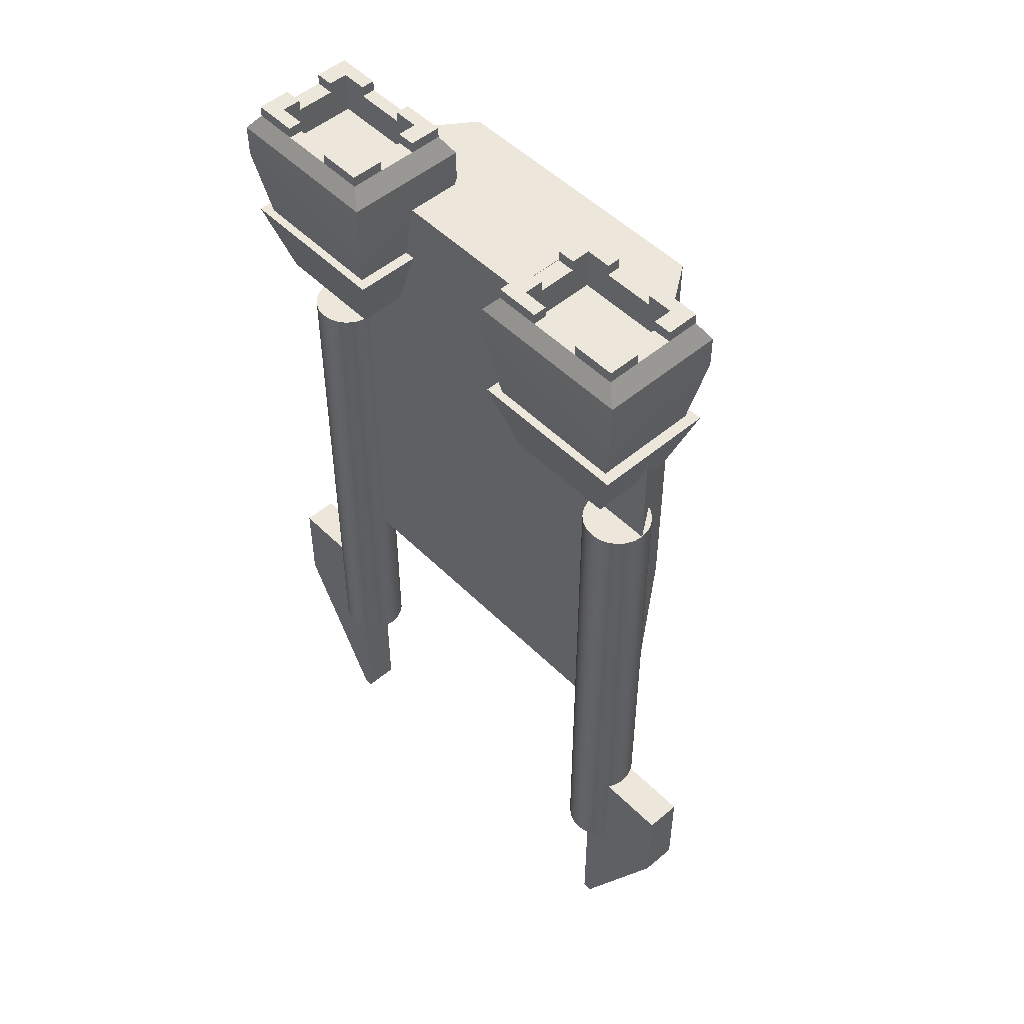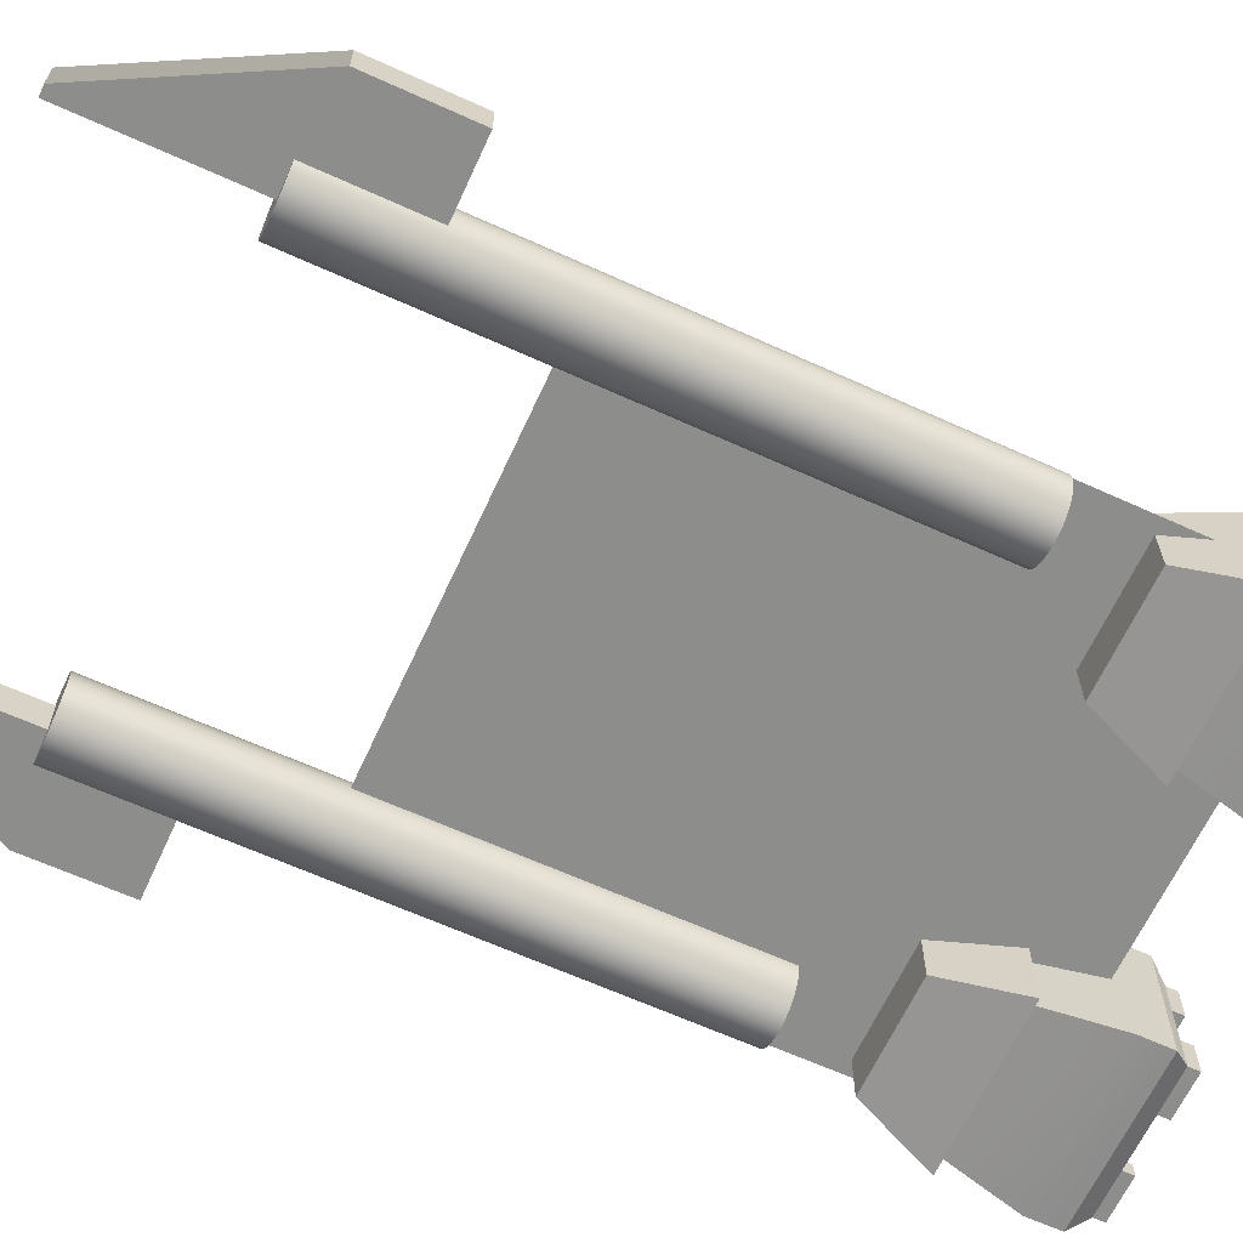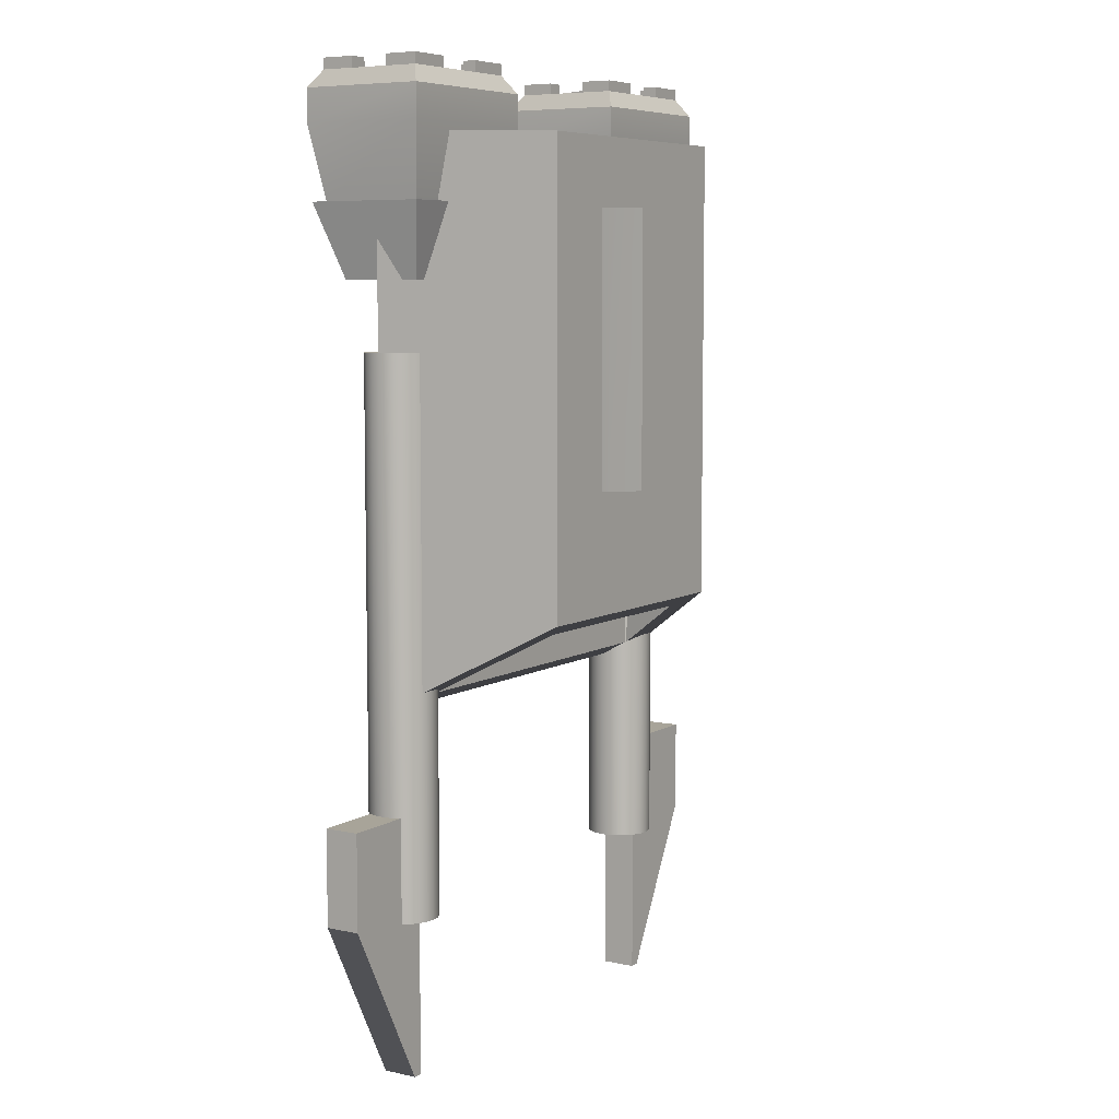
<metadata>
{"format":"obj","ext":"obj","renderer":"f3d","projection":"perspective","resolution":1024,"background":"white","views":[{"elev":50.5,"azim":47.2,"up":"+Z"},{"elev":-64.4,"azim":-114.6,"up":"+Y"},{"elev":7.1,"azim":122.2,"up":"+Z"}]}
</metadata>
<code>
v 0.3593 0.2 -0.18
v 0.3593 0.2 0.5
v -0.05933 0.2 -0.18
v -0.05933 0.2 0.5
v 0.4157 0.03167 -0.281
v 0.3196 0.1683 -0.199
v 0.4157 0.03167 -0.073
v -0.0196 0.1683 -0.199
v -0.1157 0.03167 -0.281
v -0.1157 0.03167 -0.073
v -0.1777 0.03167 -0.281
v -0.1777 0.03167 0.1095
v -0.1185 0.1158 0.3174
v -0.1185 0.1158 0.5
v 0.4777 0.03167 -0.281
v 0.4777 0.03167 0.1095
v 0.4185 0.1158 0.3048
v 0.4185 0.1158 0.5
v 0.5 0 0.5
v -0.2 0 0.5
v 0.5 0 -0.3
v -0.2 0 -0.3
f 3 2 1
f 2 3 4
f 7 6 5
f 10 9 8
f 12 3 11
f 3 12 4
f 4 12 13
f 4 13 14
f 11 8 9
f 8 11 3
f 8 3 6
f 1 6 3
f 1 5 6
f 5 1 15
f 1 16 15
f 16 1 17
f 17 1 2
f 17 2 18
f 18 4 14
f 4 18 2
f 18 20 19
f 20 18 14
f 20 21 19
f 21 20 22
f 9 15 21
f 15 9 5
f 11 21 22
f 21 11 9
f 20 11 22
f 11 20 12
f 13 20 14
f 12 20 13
f 15 19 21
f 19 15 16
f 19 16 17
f 19 17 18
f 9 7 5
f 7 9 10
f 8 7 10
f 7 8 6
v 0.24 0.2 0.4
v 0.24 0.2 0.2
v 0.06 0.2 0.4
v 0.06 0.2 0.2
v 0.2029 0.2445 0.2
v 0.24 0.2135 0.2
v 0.2029 0.2445 0.4
v 0.24 0.2135 0.4
v 0.06 0.2135 0.2
v 0.0971 0.2445 0.2
v 0.06 0.2135 0.4
v 0.0971 0.2445 0.4
v 0.24 0.2 0
v 0.0956 0.2071 0
v 0.06 0.2 0
v 0.06 0.2135 0
v 0.0956 0.2127 0
v 0.1252 0.2374 0
v 0.0971 0.2445 0
v 0.1748 0.2374 0
v 0.2044 0.2071 0
v 0.24 0.2135 0
v 0.2044 0.2127 0
v 0.2029 0.2445 0
v 0.2044 0.2127 0.052
v 0.1748 0.2374 0.052
v 0.1252 0.2374 0.052
v 0.0956 0.2127 0.052
f 25 24 23
f 24 25 26
f 29 28 27
f 28 29 30
f 30 24 28
f 24 30 23
f 33 32 31
f 32 33 34
f 31 25 33
f 25 31 26
f 37 36 35
f 36 37 38
f 36 38 39
f 39 38 40
f 40 38 41
f 40 41 42
f 43 35 36
f 35 43 44
f 44 43 45
f 44 45 42
f 44 42 46
f 46 42 41
f 32 29 27
f 29 32 34
f 30 25 23
f 25 30 33
f 33 30 29
f 33 29 34
f 26 38 37
f 38 26 31
f 31 41 38
f 41 31 32
f 41 27 46
f 27 41 32
f 27 44 46
f 44 27 28
f 28 35 44
f 35 28 24
f 26 35 24
f 35 26 37
f 47 42 45
f 42 47 48
f 49 39 40
f 39 49 50
f 49 42 48
f 42 49 40
f 47 45 43
f 50 36 39
f 36 47 43
f 47 36 50
f 50 48 47
f 48 50 49
v 0.4933 0.025 0.2
v 0.4933 0.025 -0.6
v 0.4983 0.01294 0.2
v 0.4983 0.01294 -0.6
v 0.5 -1.192e-07 0.2
v 0.5 0 -0.6
v 0.4983 -0.01294 0.2
v 0.4983 -0.01294 -0.6
v 0.4933 -0.025 0.2
v 0.4933 -0.025 -0.6
v 0.4854 0.03536 -0.6
v 0.4854 0.03536 0.2
v 0.4854 -0.03536 0.2
v 0.4854 -0.03536 -0.6
v 0.475 -0.0433 -0.6
v 0.475 -0.0433 0.2
v 0.4629 -0.0483 -0.6
v 0.4629 -0.0483 0.2
v 0.45 -0.05 -0.6
v 0.45 -0.05 0.2
v 0.4371 -0.0483 -0.6
v 0.4371 -0.0483 0.2
v 0.475 0.0433 0.2
v 0.475 0.0433 -0.6
v 0.4629 0.0483 0.2
v 0.4629 0.0483 -0.6
v 0.45 0.05 0.2
v 0.45 0.05 -0.6
v 0.4371 0.0483 0.2
v 0.4371 0.0483 -0.6
v 0.425 -0.0433 -0.6
v 0.425 -0.0433 0.2
v 0.4146 -0.03536 -0.6
v 0.4146 -0.03536 0.2
v 0.4067 -0.025 0.2
v 0.4067 -0.025 -0.6
v 0.4017 -0.01294 0.2
v 0.4017 -0.01294 -0.6
v 0.4 -1.192e-07 0.2
v 0.4 0 -0.6
v 0.4017 0.01294 0.2
v 0.4017 0.01294 -0.6
v 0.4067 0.025 0.2
v 0.4067 0.025 -0.6
v 0.4146 0.03536 0.2
v 0.4146 0.03536 -0.6
v 0.425 0.0433 -0.6
v 0.425 0.0433 0.2
f 53 52 51
f 52 53 54
f 55 54 53
f 54 55 56
f 57 56 55
f 56 57 58
f 59 58 57
f 58 59 60
f 61 51 52
f 51 61 62
f 63 60 59
f 60 63 64
f 63 65 64
f 65 63 66
f 66 67 65
f 67 66 68
f 68 69 67
f 69 68 70
f 70 71 69
f 71 70 72
f 61 73 62
f 73 61 74
f 74 75 73
f 75 74 76
f 76 77 75
f 77 76 78
f 78 79 77
f 79 78 80
f 72 81 71
f 81 72 82
f 82 83 81
f 83 82 84
f 85 83 84
f 83 85 86
f 87 86 85
f 86 87 88
f 89 88 87
f 88 89 90
f 91 90 89
f 90 91 92
f 93 92 91
f 92 93 94
f 95 94 93
f 94 95 96
f 95 97 96
f 97 95 98
f 98 80 97
f 80 98 79
f 58 54 56
f 54 58 52
f 52 58 60
f 52 60 61
f 61 60 64
f 61 64 74
f 74 64 65
f 74 65 76
f 76 65 67
f 76 67 69
f 76 69 78
f 78 69 71
f 78 71 80
f 80 71 97
f 97 71 81
f 97 81 96
f 96 81 83
f 96 83 94
f 94 83 86
f 94 86 92
f 92 86 88
f 92 88 90
f 53 57 55
f 57 53 51
f 57 51 59
f 59 51 62
f 59 62 63
f 63 62 73
f 63 73 66
f 66 73 75
f 66 75 68
f 68 75 77
f 68 77 70
f 70 77 79
f 70 79 72
f 72 79 98
f 72 98 82
f 82 98 95
f 82 95 84
f 84 95 93
f 84 93 85
f 85 93 91
f 85 91 87
f 87 91 89
v -0.1067 0.025 0.2
v -0.1067 0.025 -0.6
v -0.1017 0.01294 0.2
v -0.1017 0.01294 -0.6
v -0.1 -1.192e-07 0.2
v -0.1 0 -0.6
v -0.1017 -0.01294 0.2
v -0.1017 -0.01294 -0.6
v -0.1067 -0.025 0.2
v -0.1067 -0.025 -0.6
v -0.1146 0.03536 -0.6
v -0.1146 0.03536 0.2
v -0.1146 -0.03536 0.2
v -0.1146 -0.03536 -0.6
v -0.125 -0.0433 -0.6
v -0.125 -0.0433 0.2
v -0.1371 -0.0483 -0.6
v -0.1371 -0.0483 0.2
v -0.15 -0.05 -0.6
v -0.15 -0.05 0.2
v -0.1629 -0.0483 -0.6
v -0.1629 -0.0483 0.2
v -0.125 0.0433 0.2
v -0.125 0.0433 -0.6
v -0.1371 0.0483 0.2
v -0.1371 0.0483 -0.6
v -0.15 0.05 0.2
v -0.15 0.05 -0.6
v -0.1629 0.0483 0.2
v -0.1629 0.0483 -0.6
v -0.175 -0.0433 -0.6
v -0.175 -0.0433 0.2
v -0.1854 -0.03536 -0.6
v -0.1854 -0.03536 0.2
v -0.1933 -0.025 0.2
v -0.1933 -0.025 -0.6
v -0.1983 -0.01294 0.2
v -0.1983 -0.01294 -0.6
v -0.2 -1.192e-07 0.2
v -0.2 0 -0.6
v -0.1983 0.01294 0.2
v -0.1983 0.01294 -0.6
v -0.1933 0.025 0.2
v -0.1933 0.025 -0.6
v -0.1854 0.03536 0.2
v -0.1854 0.03536 -0.6
v -0.175 0.0433 -0.6
v -0.175 0.0433 0.2
f 101 100 99
f 100 101 102
f 103 102 101
f 102 103 104
f 105 104 103
f 104 105 106
f 107 106 105
f 106 107 108
f 109 99 100
f 99 109 110
f 111 108 107
f 108 111 112
f 111 113 112
f 113 111 114
f 114 115 113
f 115 114 116
f 116 117 115
f 117 116 118
f 118 119 117
f 119 118 120
f 109 121 110
f 121 109 122
f 122 123 121
f 123 122 124
f 124 125 123
f 125 124 126
f 126 127 125
f 127 126 128
f 120 129 119
f 129 120 130
f 130 131 129
f 131 130 132
f 133 131 132
f 131 133 134
f 135 134 133
f 134 135 136
f 137 136 135
f 136 137 138
f 139 138 137
f 138 139 140
f 141 140 139
f 140 141 142
f 143 142 141
f 142 143 144
f 143 145 144
f 145 143 146
f 146 128 145
f 128 146 127
f 106 102 104
f 102 106 100
f 100 106 108
f 100 108 109
f 109 108 112
f 109 112 122
f 122 112 113
f 122 113 124
f 124 113 115
f 124 115 117
f 124 117 126
f 126 117 119
f 126 119 128
f 128 119 145
f 145 119 129
f 145 129 144
f 144 129 131
f 144 131 142
f 142 131 134
f 142 134 140
f 140 134 136
f 140 136 138
f 101 105 103
f 105 101 99
f 105 99 107
f 107 99 110
f 107 110 111
f 111 110 121
f 111 121 114
f 114 121 123
f 114 123 116
f 116 123 125
f 116 125 118
f 118 125 127
f 118 127 120
f 120 127 146
f 120 146 130
f 130 146 143
f 130 143 132
f 132 143 141
f 132 141 133
f 133 141 139
f 133 139 135
f 135 139 137
v 0.45 -0.02597 -0.6
v 0.45 -0.02597 -0.8314
v 0.45 0.02597 -0.6
v 0.45 0.02597 -0.8314
v 0.4644 0.02597 -0.8314
v 0.4644 -0.02597 -0.8314
v 0.594 -0.02597 -0.5875
v 0.4813 -0.02597 -0.6
v 0.4813 -0.02597 -0.4474
v 0.594 -0.02597 -0.4474
v 0.4813 0.02597 -0.4474
v 0.4813 0.02597 -0.6
v 0.594 0.02597 -0.4474
v 0.594 0.02597 -0.5875
f 149 148 147
f 148 149 150
f 151 148 150
f 148 151 152
f 153 148 152
f 148 153 154
f 154 153 155
f 155 153 156
f 147 148 154
f 157 154 155
f 154 157 158
f 153 159 156
f 159 153 160
f 154 149 147
f 149 154 158
f 160 152 151
f 152 160 153
f 149 151 150
f 151 149 158
f 151 158 160
f 160 158 157
f 160 157 159
f 156 157 155
f 157 156 159
v -0.15 -0.02597 -0.6
v -0.15 -0.02597 -0.8314
v -0.15 0.02597 -0.6
v -0.15 0.02597 -0.8314
v -0.1644 0.02597 -0.8314
v -0.1644 -0.02597 -0.8314
v -0.294 -0.02597 -0.5875
v -0.1813 -0.02597 -0.6
v -0.1813 -0.02597 -0.4474
v -0.294 -0.02597 -0.4474
v -0.1813 0.02597 -0.4474
v -0.1813 0.02597 -0.6
v -0.294 0.02597 -0.4474
v -0.294 0.02597 -0.5875
f 161 162 163
f 164 163 162
f 164 162 165
f 166 165 162
f 166 162 167
f 168 167 162
f 169 167 168
f 170 167 169
f 168 162 161
f 169 168 171
f 172 171 168
f 170 173 167
f 174 167 173
f 161 163 168
f 172 168 163
f 165 166 174
f 167 174 166
f 164 165 163
f 172 163 165
f 174 172 165
f 171 172 174
f 173 171 174
f 169 171 170
f 173 170 171
v -0.1805 -0.06889 0.3
v -0.1805 0.05189 0.3
v -0.2175 -0.0966 0.4057
v -0.2175 0.0796 0.4057
v 0.01746 0.0796 0.4057
v -0.01948 0.05189 0.3
v 0.01746 -0.0966 0.4057
v -0.01948 -0.06889 0.3
v 0.00126 -0.08445 0.4057
v 0.00126 0.06745 0.4057
v -0.2013 0.06745 0.4057
v -0.2013 -0.08445 0.4057
v 0.022 0.083 0.5114
v -0.222 0.083 0.5114
v 0.022 0.083 0.5591
v -0.222 0.083 0.5591
v 0.022 -0.1 0.5114
v 0.022 -0.1 0.5591
v -0.222 -0.1 0.5114
v -0.222 -0.1 0.5591
v 0.00248 -0.08536 0.5841
v -0.06229 -0.08536 0.5841
v -0.1377 -0.08536 0.5841
v -0.2025 -0.08536 0.5841
v -0.2025 0.06836 0.5841
v -0.2025 -0.03679 0.5841
v -0.2025 0.01979 0.5841
v 0.00248 0.06836 0.5841
v -0.06229 0.06836 0.5841
v -0.1377 0.06836 0.5841
v 0.00248 0.01979 0.5841
v 0.00248 -0.03679 0.5841
v -0.1377 0.04807 0.6
v -0.1754 0.04807 0.6
v -0.1377 0.06836 0.6
v -0.1754 0.01979 0.6
v -0.2025 0.01979 0.6
v -0.2025 0.06836 0.6
v 0.00248 0.01979 0.6
v -0.02457 0.01979 0.6
v 0.00248 0.06836 0.6
v -0.02457 0.04807 0.6
v -0.06229 0.04807 0.6
v -0.06229 0.06836 0.6
v -0.06229 -0.08536 0.6
v -0.02457 -0.06507 0.6
v 0.00248 -0.08536 0.6
v 0.00248 -0.03679 0.6
v -0.02457 -0.03679 0.6
v -0.06229 -0.06507 0.6
v -0.1377 -0.08536 0.6
v -0.2025 -0.08536 0.6
v -0.1377 -0.06507 0.6
v -0.1754 -0.06507 0.6
v -0.2025 -0.03679 0.6
v -0.1754 -0.03679 0.6
v -0.1754 -0.03679 0.5841
v -0.1754 0.01979 0.5841
v -0.06229 -0.06507 0.5841
v -0.1377 -0.06507 0.5841
v -0.06229 0.04807 0.5841
v -0.1377 0.04807 0.5841
v -0.02457 -0.03679 0.5841
v -0.02457 0.01979 0.5841
v -0.02457 -0.06507 0.5386
v -0.1754 -0.06507 0.5386
v -0.02457 0.04807 0.5386
v -0.1754 0.04807 0.5386
f 177 176 175
f 176 177 178
f 180 178 179
f 178 180 176
f 177 182 181
f 182 177 175
f 179 182 180
f 182 179 181
f 181 183 177
f 183 181 179
f 183 179 184
f 184 179 185
f 186 177 183
f 177 186 178
f 178 186 185
f 178 185 179
f 176 182 175
f 182 176 180
f 184 188 187
f 188 184 185
f 188 189 187
f 189 188 190
f 187 183 184
f 183 187 191
f 189 191 187
f 191 189 192
f 193 185 186
f 185 193 188
f 195 194 192
f 194 195 196
f 194 196 197
f 194 197 198
f 198 190 194
f 190 198 199
f 199 198 200
f 199 200 201
f 193 183 191
f 183 193 186
f 190 202 189
f 202 190 203
f 203 190 204
f 204 190 199
f 194 188 193
f 188 194 190
f 202 192 189
f 192 202 195
f 195 202 205
f 195 205 206
f 194 191 192
f 191 194 193
f 209 208 207
f 208 211 210
f 211 208 212
f 212 208 209
f 211 199 201
f 199 211 212
f 199 209 204
f 209 199 212
f 215 214 213
f 214 215 216
f 216 215 217
f 217 215 218
f 215 205 202
f 205 215 213
f 203 215 202
f 215 203 218
f 221 220 219
f 220 221 222
f 220 222 223
f 224 219 220
f 222 195 206
f 195 222 221
f 219 195 221
f 195 219 196
f 227 226 225
f 226 227 228
f 226 228 229
f 229 228 230
f 226 200 198
f 200 226 229
f 226 197 225
f 197 226 198
f 232 200 231
f 200 232 201
f 211 232 210
f 232 211 201
f 231 229 230
f 229 231 200
f 233 197 196
f 197 233 234
f 227 197 234
f 197 227 225
f 196 224 233
f 224 196 219
f 203 236 235
f 236 203 204
f 217 203 235
f 203 217 218
f 209 236 204
f 236 209 207
f 205 237 206
f 237 205 238
f 237 222 206
f 222 237 223
f 214 205 213
f 205 214 238
f 241 240 239
f 240 241 242
f 239 233 220
f 233 239 240
f 233 240 234
f 234 240 227
f 227 240 228
f 224 220 233
f 208 236 207
f 242 236 208
f 242 235 236
f 241 235 242
f 241 217 235
f 217 241 216
f 242 232 240
f 232 242 208
f 232 208 210
f 231 240 232
f 240 231 228
f 228 231 230
f 239 237 241
f 237 239 220
f 237 220 223
f 238 241 237
f 241 238 216
f 216 238 214
v 0.3195 -0.06889 0.3
v 0.3195 0.05189 0.3
v 0.2825 -0.0966 0.4057
v 0.2825 0.0796 0.4057
v 0.5175 0.0796 0.4057
v 0.4805 0.05189 0.3
v 0.5175 -0.0966 0.4057
v 0.4805 -0.06889 0.3
v 0.5013 -0.08445 0.4057
v 0.5013 0.06745 0.4057
v 0.2987 0.06745 0.4057
v 0.2987 -0.08445 0.4057
v 0.522 0.083 0.5114
v 0.278 0.083 0.5114
v 0.522 0.083 0.5591
v 0.278 0.083 0.5591
v 0.522 -0.1 0.5114
v 0.522 -0.1 0.5591
v 0.278 -0.1 0.5114
v 0.278 -0.1 0.5591
v 0.5025 -0.08536 0.5841
v 0.4377 -0.08536 0.5841
v 0.3623 -0.08536 0.5841
v 0.2975 -0.08536 0.5841
v 0.2975 0.06836 0.5841
v 0.2975 -0.03679 0.5841
v 0.2975 0.01979 0.5841
v 0.5025 0.06836 0.5841
v 0.4377 0.06836 0.5841
v 0.3623 0.06836 0.5841
v 0.5025 0.01979 0.5841
v 0.5025 -0.03679 0.5841
v 0.3623 0.04807 0.6
v 0.3246 0.04807 0.6
v 0.3623 0.06836 0.6
v 0.3246 0.01979 0.6
v 0.2975 0.01979 0.6
v 0.2975 0.06836 0.6
v 0.5025 0.01979 0.6
v 0.4754 0.01979 0.6
v 0.5025 0.06836 0.6
v 0.4754 0.04807 0.6
v 0.4377 0.04807 0.6
v 0.4377 0.06836 0.6
v 0.4377 -0.08536 0.6
v 0.4754 -0.06507 0.6
v 0.5025 -0.08536 0.6
v 0.5025 -0.03679 0.6
v 0.4754 -0.03679 0.6
v 0.4377 -0.06507 0.6
v 0.3623 -0.08536 0.6
v 0.2975 -0.08536 0.6
v 0.3623 -0.06507 0.6
v 0.3246 -0.06507 0.6
v 0.2975 -0.03679 0.6
v 0.3246 -0.03679 0.6
v 0.3246 -0.03679 0.5841
v 0.3246 0.01979 0.5841
v 0.4377 -0.06507 0.5841
v 0.3623 -0.06507 0.5841
v 0.4377 0.04807 0.5841
v 0.3623 0.04807 0.5841
v 0.4754 -0.03679 0.5841
v 0.4754 0.01979 0.5841
v 0.4754 -0.06507 0.5386
v 0.3246 -0.06507 0.5386
v 0.4754 0.04807 0.5386
v 0.3246 0.04807 0.5386
f 245 244 243
f 244 245 246
f 248 246 247
f 246 248 244
f 245 250 249
f 250 245 243
f 247 250 248
f 250 247 249
f 249 251 245
f 251 249 247
f 251 247 252
f 252 247 253
f 254 245 251
f 245 254 246
f 246 254 253
f 246 253 247
f 244 250 243
f 250 244 248
f 252 256 255
f 256 252 253
f 256 257 255
f 257 256 258
f 255 251 252
f 251 255 259
f 257 259 255
f 259 257 260
f 261 253 254
f 253 261 256
f 263 262 260
f 262 263 264
f 262 264 265
f 262 265 266
f 266 258 262
f 258 266 267
f 267 266 268
f 267 268 269
f 261 251 259
f 251 261 254
f 258 270 257
f 270 258 271
f 271 258 272
f 272 258 267
f 262 256 261
f 256 262 258
f 270 260 257
f 260 270 263
f 263 270 273
f 263 273 274
f 262 259 260
f 259 262 261
f 277 276 275
f 276 279 278
f 279 276 280
f 280 276 277
f 279 267 269
f 267 279 280
f 267 277 272
f 277 267 280
f 283 282 281
f 282 283 284
f 284 283 285
f 285 283 286
f 283 273 270
f 273 283 281
f 271 283 270
f 283 271 286
f 289 288 287
f 288 289 290
f 288 290 291
f 292 287 288
f 290 263 274
f 263 290 289
f 287 263 289
f 263 287 264
f 295 294 293
f 294 295 296
f 294 296 297
f 297 296 298
f 294 268 266
f 268 294 297
f 294 265 293
f 265 294 266
f 300 268 299
f 268 300 269
f 279 300 278
f 300 279 269
f 299 297 298
f 297 299 268
f 301 265 264
f 265 301 302
f 295 265 302
f 265 295 293
f 264 292 301
f 292 264 287
f 271 304 303
f 304 271 272
f 285 271 303
f 271 285 286
f 277 304 272
f 304 277 275
f 273 305 274
f 305 273 306
f 305 290 274
f 290 305 291
f 282 273 281
f 273 282 306
f 309 308 307
f 308 309 310
f 307 301 288
f 301 307 308
f 301 308 302
f 302 308 295
f 295 308 296
f 292 288 301
f 276 304 275
f 310 304 276
f 310 303 304
f 309 303 310
f 309 285 303
f 285 309 284
f 310 300 308
f 300 310 276
f 300 276 278
f 299 308 300
f 308 299 296
f 296 299 298
f 307 305 309
f 305 307 288
f 305 288 291
f 306 309 305
f 309 306 284
f 284 306 282

</code>
